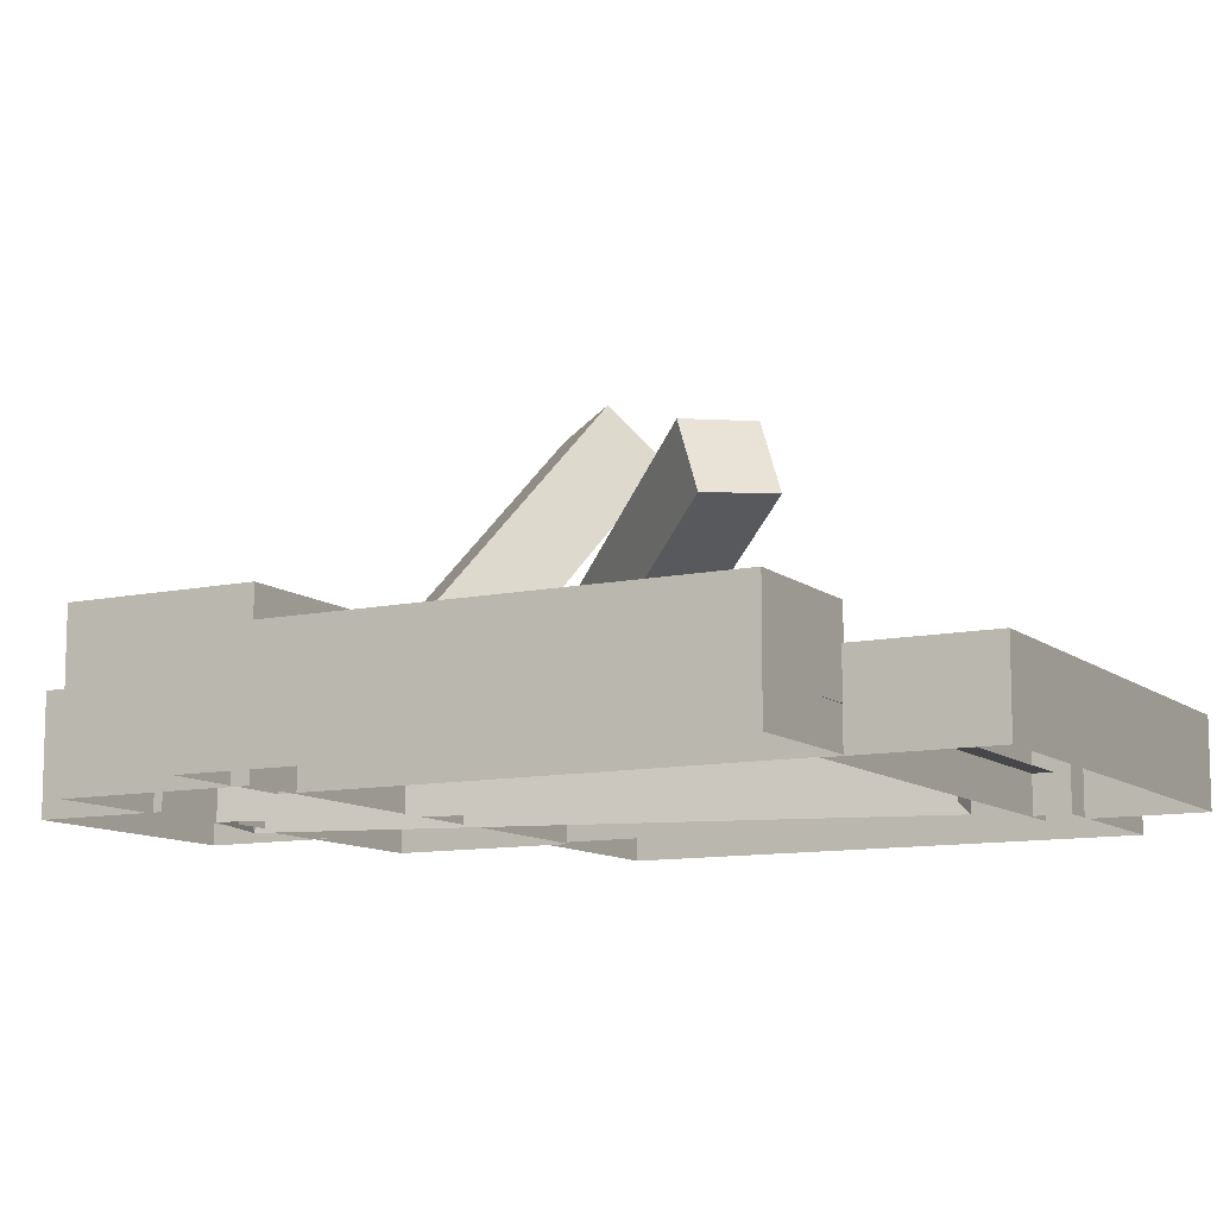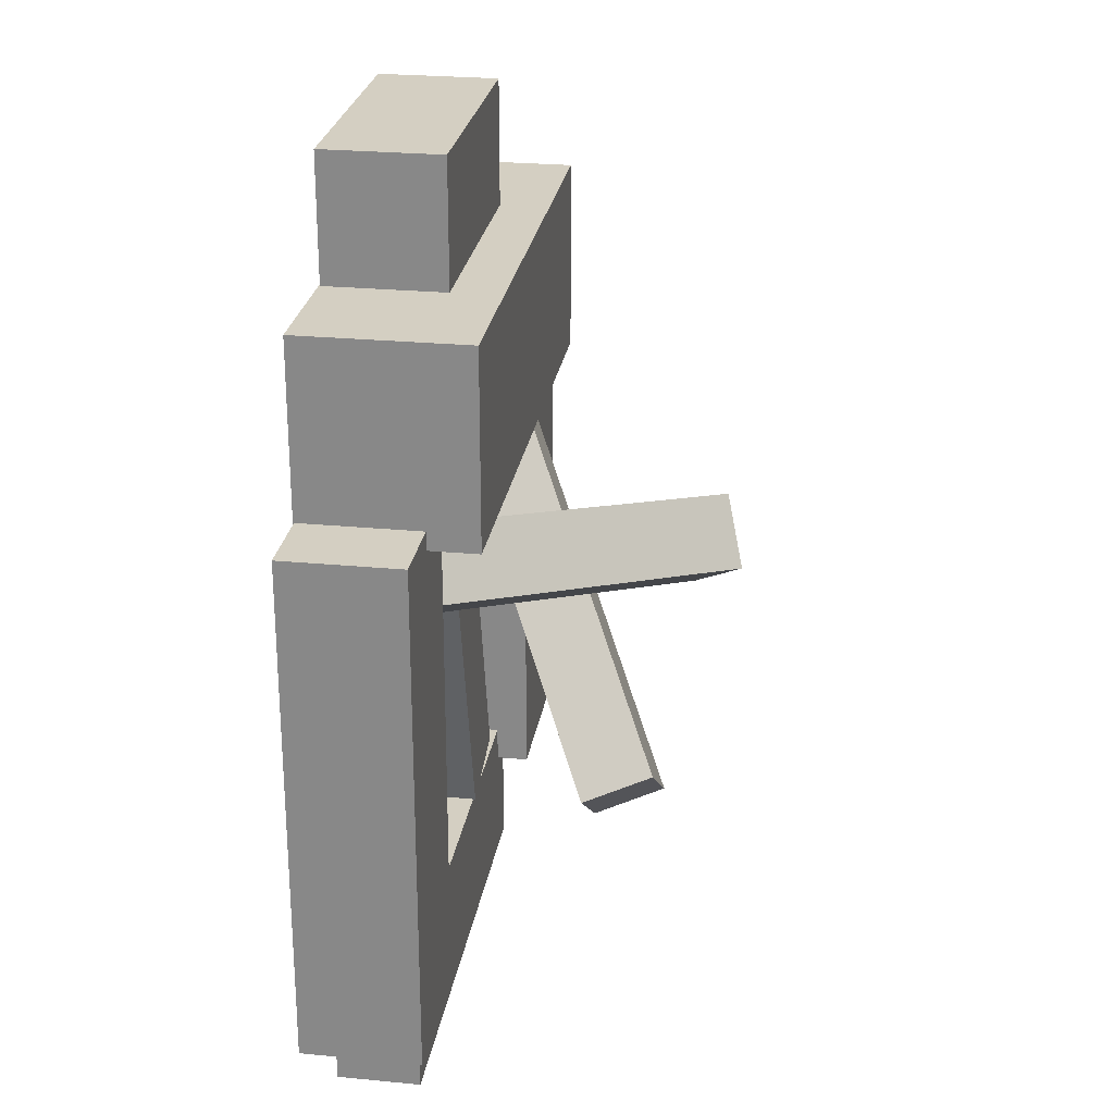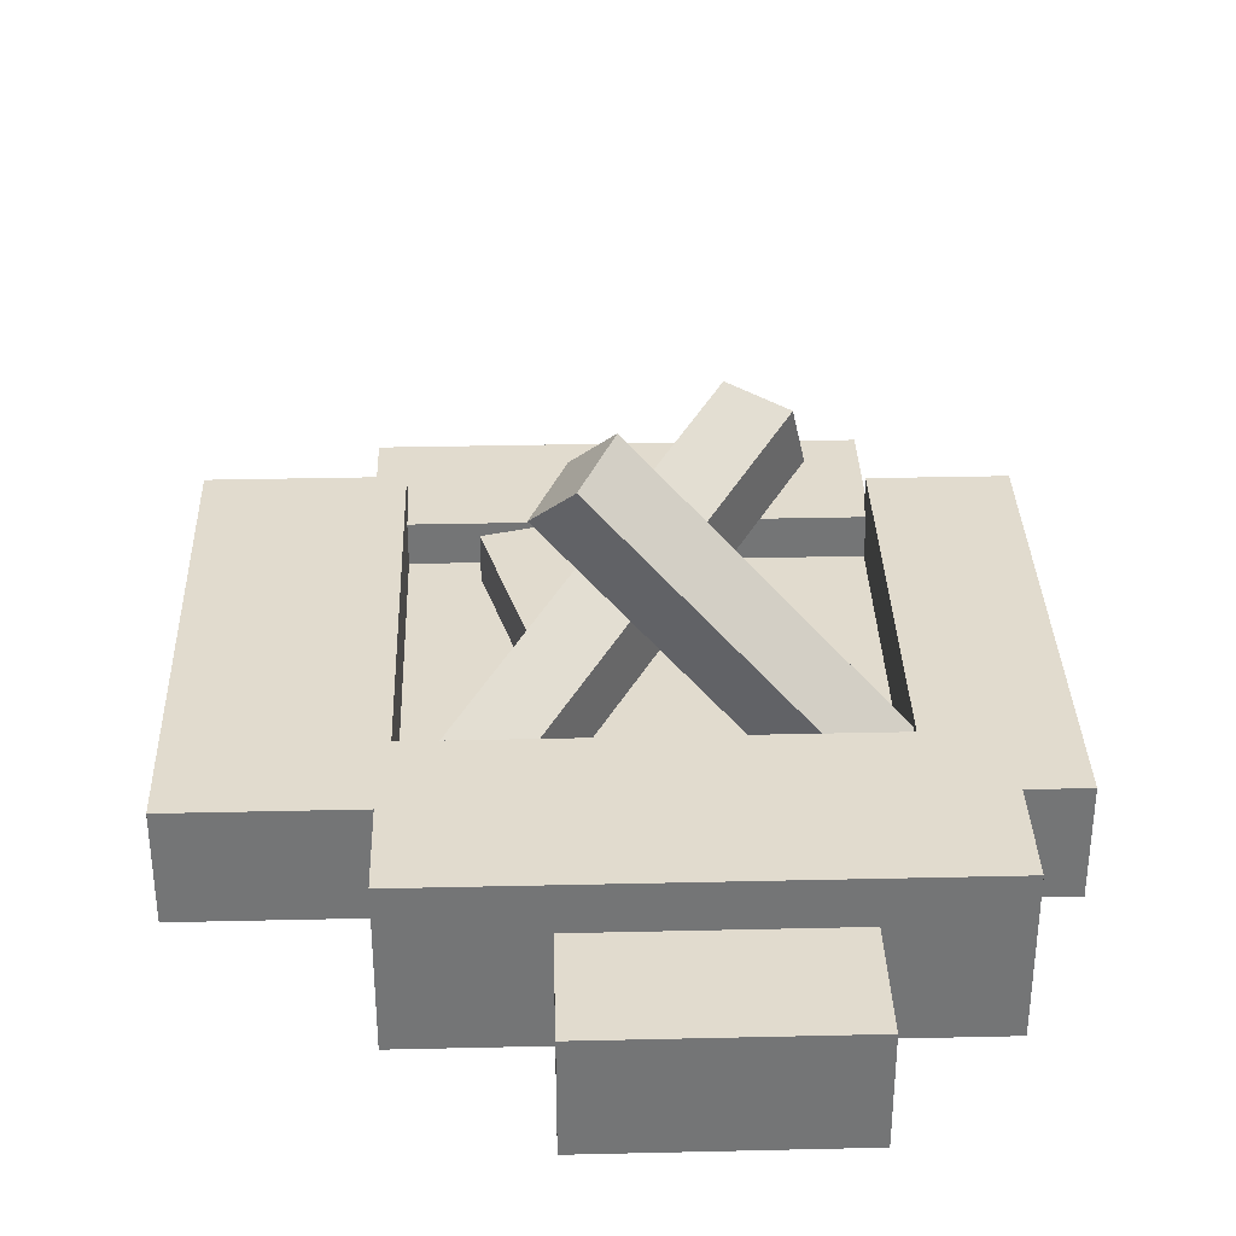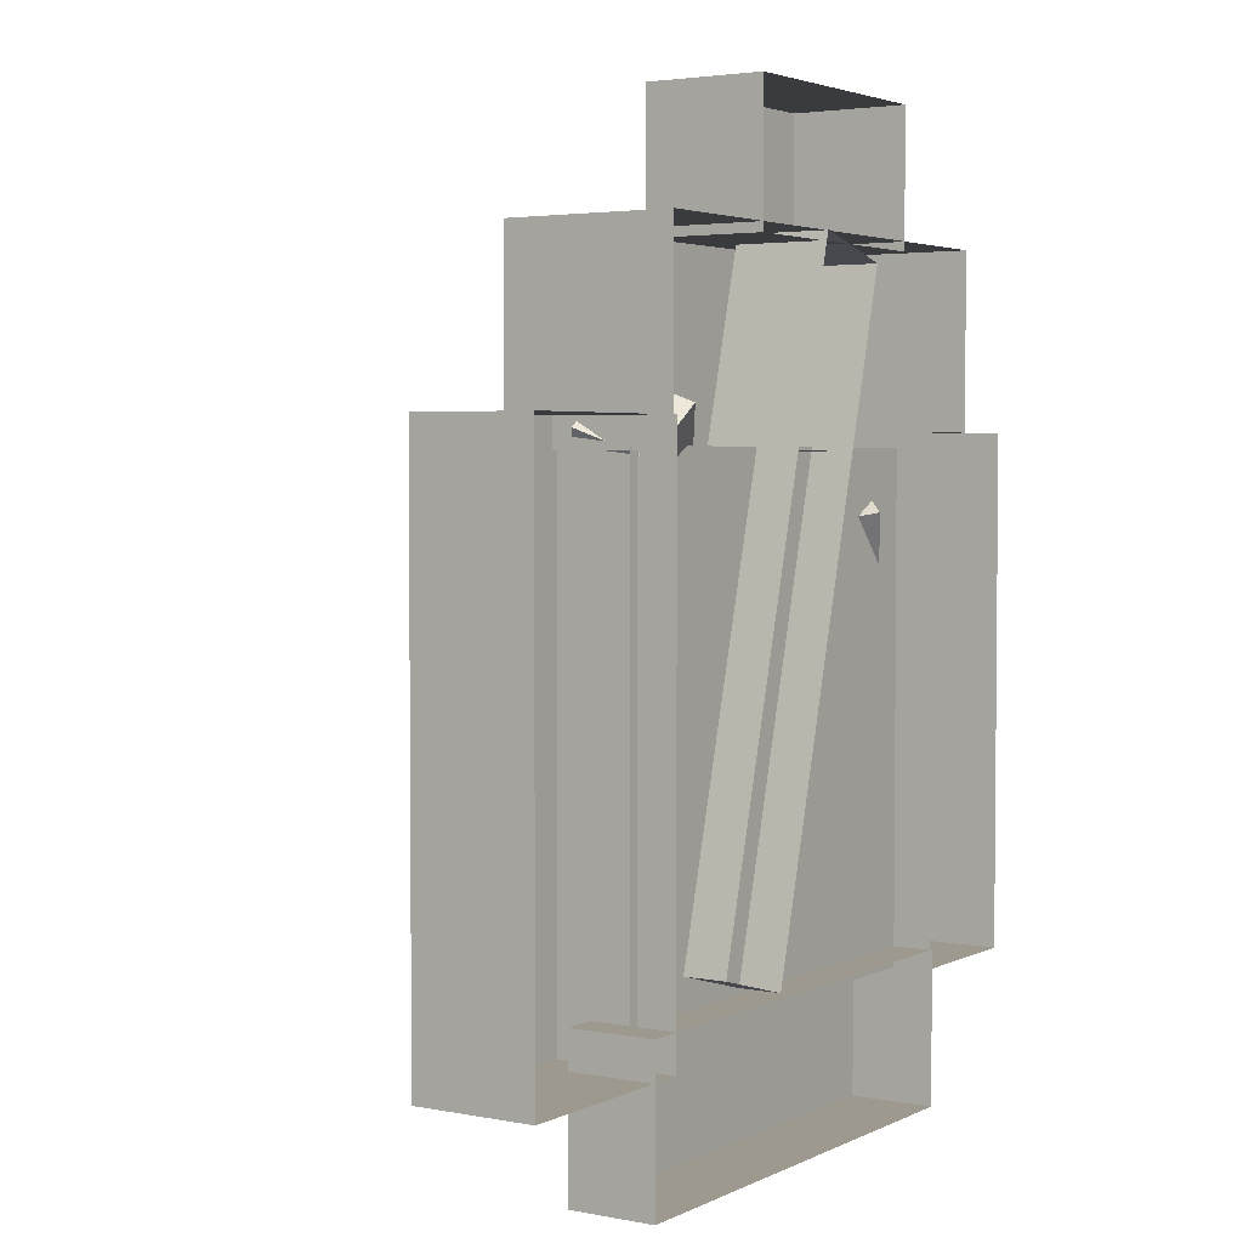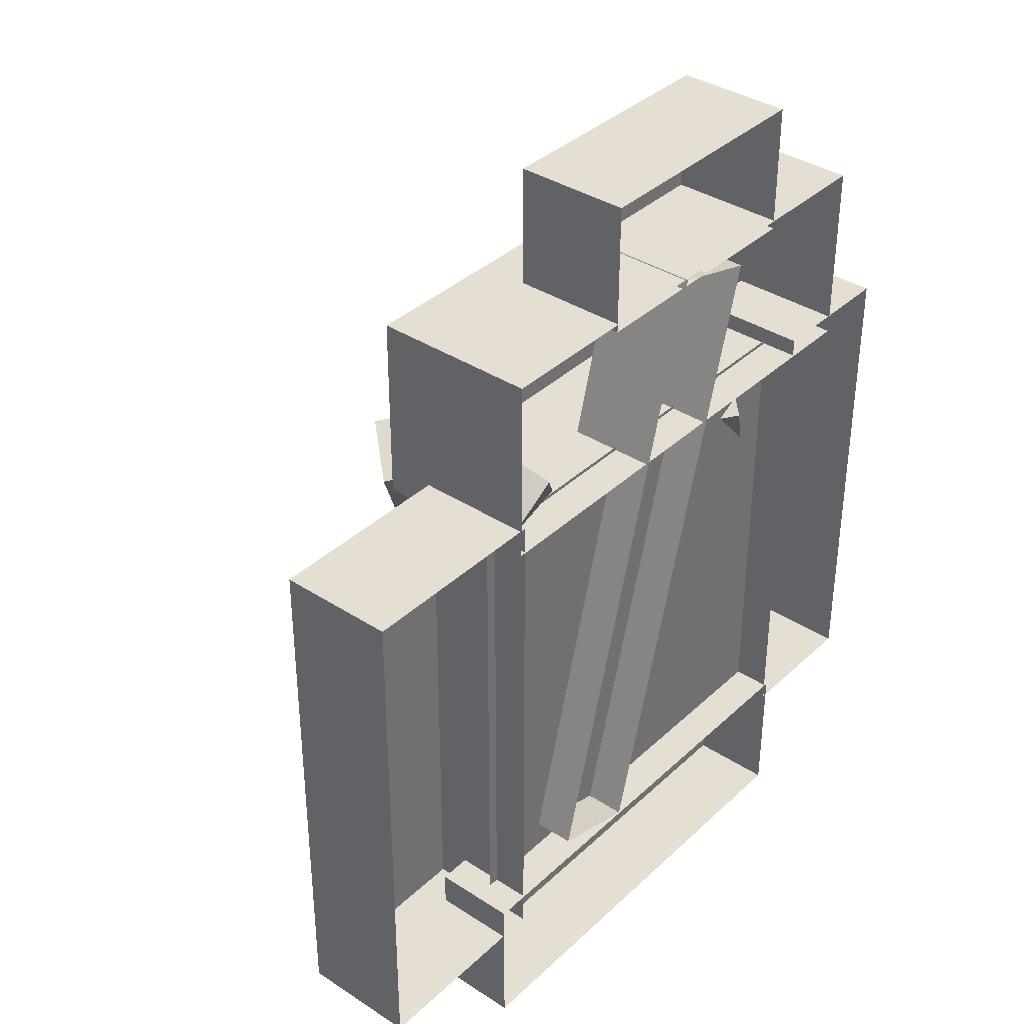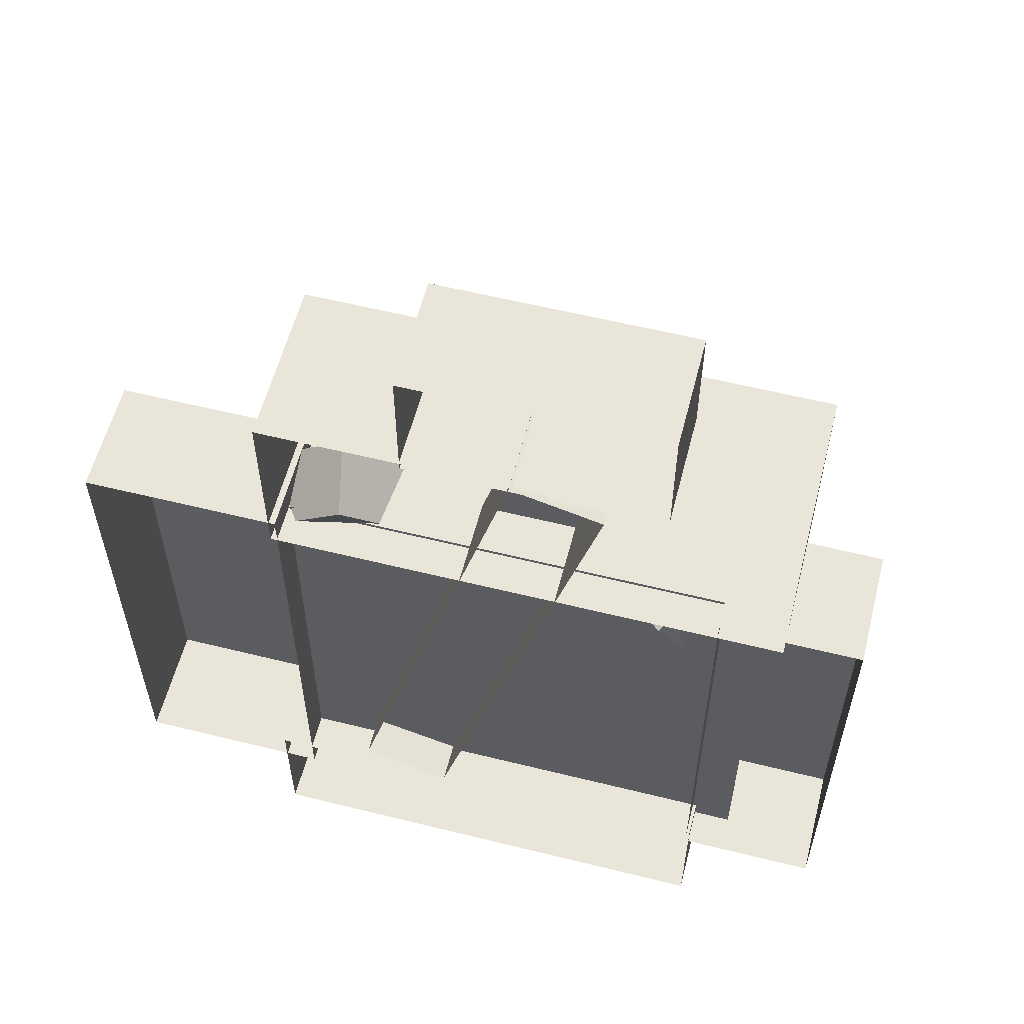
<metadata>
{"format":"obj","ext":"obj","renderer":"f3d","projection":"perspective","resolution":1024,"background":"white","views":[{"elev":-10.6,"azim":-61.5,"up":"+Z"},{"elev":25.6,"azim":-81.3,"up":"+Y"},{"elev":33.8,"azim":178.2,"up":"+Z"},{"elev":3.3,"azim":123.2,"up":"+Y"},{"elev":36.9,"azim":130.1,"up":"+Y"},{"elev":58.1,"azim":-165.6,"up":"+Y"}]}
</metadata>
<code>
g pumpkins_2_campfire
v 0.5032 -0.9119 0.3031
v 1.02 -0.9119 3.418e-05
v 0.5032 -0.9119 3.418e-05
v 1.02 -0.9119 0.3031
v -0.6782 -1.21 0.2168
v 0.5898 -1.21 -0.002881
v -0.6782 -1.21 -0.002881
v 0.5898 -1.21 0.2168
v 1.02 -0.9119 0.3031
v 1.02 0.4781 3.418e-05
v 1.02 -0.9119 3.418e-05
v 1.02 0.4781 0.3031
v 0.5898 -1.21 0.2168
v 0.5898 -0.8185 -0.002881
v 0.5898 -1.21 -0.002881
v 0.5898 -0.8185 0.2168
v 0.5032 0.4781 0.3031
v 0.5032 -0.9119 3.418e-05
v 0.5032 0.4781 3.418e-05
v 0.5032 -0.9119 0.3031
v -0.6782 -0.8185 0.2168
v -0.6782 -1.21 -0.002881
v -0.6782 -0.8185 -0.002881
v -0.6782 -1.21 0.2168
v 1.02 0.4781 0.3031
v 0.5032 0.4781 3.418e-05
v 1.02 0.4781 3.418e-05
v 0.5032 0.4781 0.3031
v 0.5032 -0.9119 0.3031
v 1.02 0.4781 0.3031
v 1.02 -0.9119 0.3031
v 0.5032 0.4781 0.3031
v 0.5898 -0.8185 0.2168
v -0.6782 -0.8185 -0.002881
v 0.5898 -0.8185 -0.002881
v -0.6782 -0.8185 0.2168
v -0.6782 -1.21 0.2168
v 0.5898 -0.8185 0.2168
v 0.5898 -1.21 0.2168
v -0.6782 -0.8185 0.2168
v -0.515 0.8786 0.3031
v 0.1511 0.8786 3.418e-05
v -0.515 0.8786 3.418e-05
v 0.1511 0.8786 0.3031
v 0.1511 0.8786 0.3031
v 0.1511 1.225 3.418e-05
v 0.1511 0.8786 3.418e-05
v 0.1511 1.225 0.3031
v -0.515 1.225 0.3031
v -0.515 0.8786 3.418e-05
v -0.515 1.225 3.418e-05
v -0.515 0.8786 0.3031
v 0.1511 1.225 0.3031
v -0.515 1.225 3.418e-05
v 0.1511 1.225 3.418e-05
v -0.515 1.225 0.3031
v -0.515 0.8786 0.3031
v 0.1511 1.225 0.3031
v 0.1511 0.8786 0.3031
v -0.515 1.225 0.3031
v -1.037 -0.8673 0.3031
v -0.6691 -0.8673 3.418e-05
v -1.037 -0.8673 3.418e-05
v -0.6691 -0.8673 0.3031
v -0.6691 -0.8673 0.3031
v -0.6691 0.452 3.418e-05
v -0.6691 -0.8673 3.418e-05
v -0.6691 0.452 0.3031
v -1.037 0.452 0.3031
v -1.037 -0.8673 3.418e-05
v -1.037 0.452 3.418e-05
v -1.037 -0.8673 0.3031
v -0.6691 0.452 0.3031
v -1.037 0.452 3.418e-05
v -0.6691 0.452 3.418e-05
v -1.037 0.452 0.3031
v -1.037 -0.8673 0.3031
v -0.6691 0.452 0.3031
v -0.6691 -0.8673 0.3031
v -1.037 0.452 0.3031
v 0.52 0.4045 0.429
v 0.52 0.9023 -0.002881
v 0.52 0.4045 -0.002881
v 0.52 0.9023 0.429
v 0.52 0.9023 0.429
v -0.8393 0.9023 -0.002881
v 0.52 0.9023 -0.002881
v -0.8393 0.9023 0.429
v -0.8393 0.4045 0.429
v 0.52 0.4045 -0.002881
v -0.8393 0.4045 -0.002881
v 0.52 0.4045 0.429
v -0.8393 0.9023 0.429
v -0.8393 0.4045 -0.002881
v -0.8393 0.9023 -0.002881
v -0.8393 0.4045 0.429
v 0.52 0.4045 0.429
v -0.8393 0.9023 0.429
v 0.52 0.9023 0.429
v -0.8393 0.4045 0.429
v -0.7801 -0.8703 0.09818
v 0.533 0.4142 0.09818
v 0.533 -0.8703 0.09818
v -0.7801 0.4142 0.09818
v -0.1233 0.9043 0.2282
v 0.08104 -0.8027 0.2282
v -0.3594 0.841 0.2282
v 0.3172 -0.7394 0.2282
v 0.3172 -0.7394 0.2282
v 0.08104 -0.8027 -0.01015
v 0.08104 -0.8027 0.2282
v 0.3172 -0.7394 -0.01015
v -0.1233 0.9043 0.2282
v 0.3172 -0.7394 -0.01015
v 0.3172 -0.7394 0.2282
v -0.1233 0.9043 -0.01015
v -0.3594 0.841 0.2282
v -0.1233 0.9043 -0.01015
v -0.1233 0.9043 0.2282
v -0.3594 0.841 -0.01015
v 0.08104 -0.8027 0.2282
v -0.3594 0.841 -0.01015
v -0.3594 0.841 0.2282
v 0.08104 -0.8027 -0.01015
v -0.5096 0.2585 0.06028
v 0.09958 -0.08604 0.8274
v 0.1915 0.08118 0.779
v -0.6015 0.09131 0.1087
v -0.6163 0.3542 0.188
v -0.007147 0.009575 0.9551
v -0.7083 0.1869 0.2364
v 0.08478 0.1768 0.9067
v 0.08478 0.1768 0.9067
v 0.09958 -0.08604 0.8274
v -0.007147 0.009575 0.9551
v 0.1915 0.08118 0.779
v -0.6163 0.3542 0.188
v 0.1915 0.08118 0.779
v 0.08478 0.1768 0.9067
v -0.5096 0.2585 0.06028
v -0.7083 0.1869 0.2364
v -0.5096 0.2585 0.06028
v -0.6163 0.3542 0.188
v -0.6015 0.09131 0.1087
v -0.007147 0.009575 0.9551
v -0.6015 0.09131 0.1087
v -0.7083 0.1869 0.2364
v 0.09958 -0.08604 0.8274
v 0.4984 0.3845 0.06721
v -0.4647 -0.4526 0.604
v -0.3108 -0.5745 0.6178
v 0.3445 0.5064 0.05335
v 0.5367 0.4528 0.2425
v -0.4264 -0.3843 0.7792
v 0.3828 0.5747 0.2286
v -0.2725 -0.5062 0.7931
v -0.2725 -0.5062 0.7931
v -0.4647 -0.4526 0.604
v -0.4264 -0.3843 0.7792
v -0.3108 -0.5745 0.6178
v 0.5367 0.4528 0.2425
v -0.3108 -0.5745 0.6178
v -0.2725 -0.5062 0.7931
v 0.4984 0.3845 0.06721
v 0.3828 0.5747 0.2286
v 0.4984 0.3845 0.06721
v 0.5367 0.4528 0.2425
v 0.3445 0.5064 0.05335
v -0.4264 -0.3843 0.7792
v 0.3445 0.5064 0.05335
v 0.3828 0.5747 0.2286
v -0.4647 -0.4526 0.604
g pumpkins_2_campfire_0
f 3 2 1
f 4 1 2
f 7 6 5
f 8 5 6
f 11 10 9
f 12 9 10
f 15 14 13
f 16 13 14
f 19 18 17
f 20 17 18
f 23 22 21
f 24 21 22
f 27 26 25
f 28 25 26
f 31 30 29
f 32 29 30
f 35 34 33
f 36 33 34
f 39 38 37
f 40 37 38
f 43 42 41
f 44 41 42
f 47 46 45
f 48 45 46
f 51 50 49
f 52 49 50
f 55 54 53
f 56 53 54
f 59 58 57
f 60 57 58
f 63 62 61
f 64 61 62
f 67 66 65
f 68 65 66
f 71 70 69
f 72 69 70
f 75 74 73
f 76 73 74
f 79 78 77
f 80 77 78
f 83 82 81
f 84 81 82
f 87 86 85
f 88 85 86
f 91 90 89
f 92 89 90
f 95 94 93
f 96 93 94
f 99 98 97
f 100 97 98
f 103 102 101
f 104 101 102
f 107 106 105
f 108 105 106
f 111 110 109
f 112 109 110
f 115 114 113
f 116 113 114
f 119 118 117
f 120 117 118
f 123 122 121
f 124 121 122
f 127 126 125
f 128 125 126
f 131 130 129
f 132 129 130
f 135 134 133
f 136 133 134
f 139 138 137
f 140 137 138
f 143 142 141
f 144 141 142
f 147 146 145
f 148 145 146
f 151 150 149
f 152 149 150
f 155 154 153
f 156 153 154
f 159 158 157
f 160 157 158
f 163 162 161
f 164 161 162
f 167 166 165
f 168 165 166
f 171 170 169
f 172 169 170

</code>
